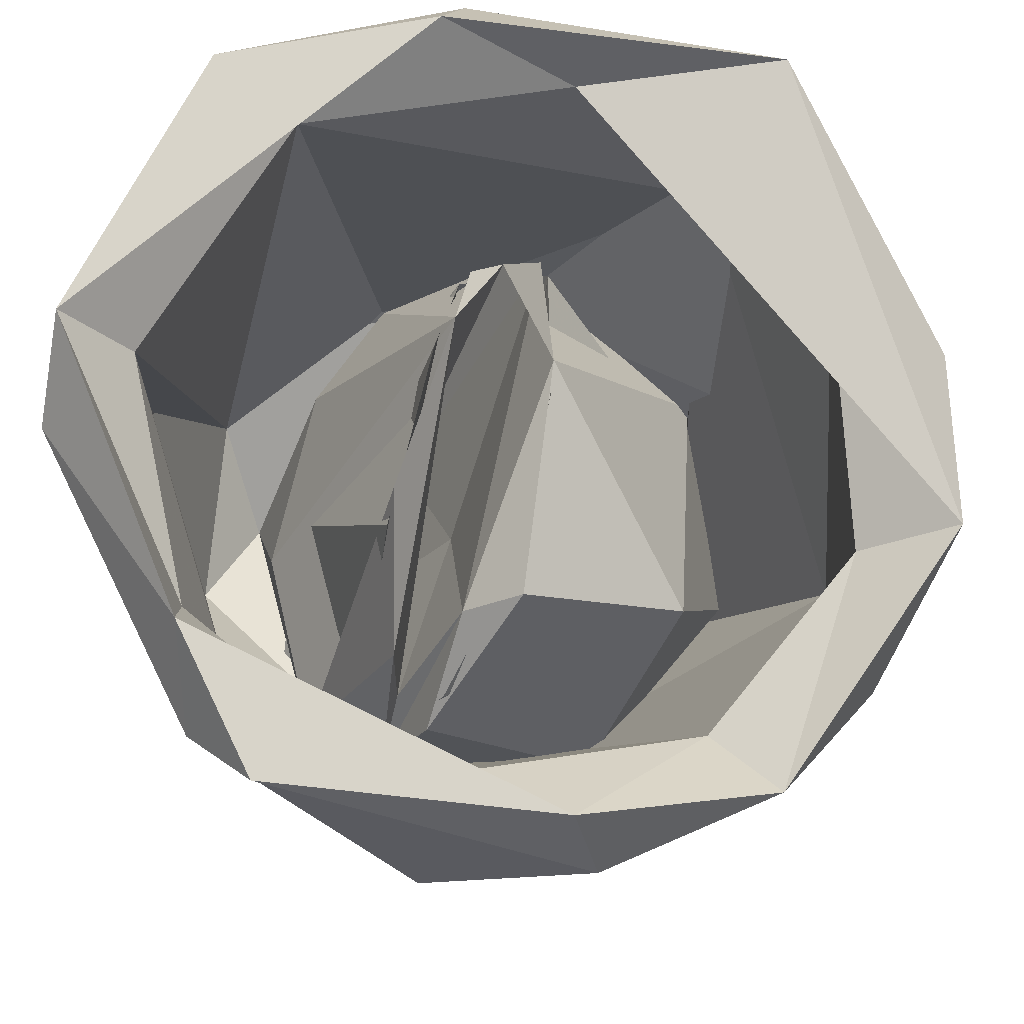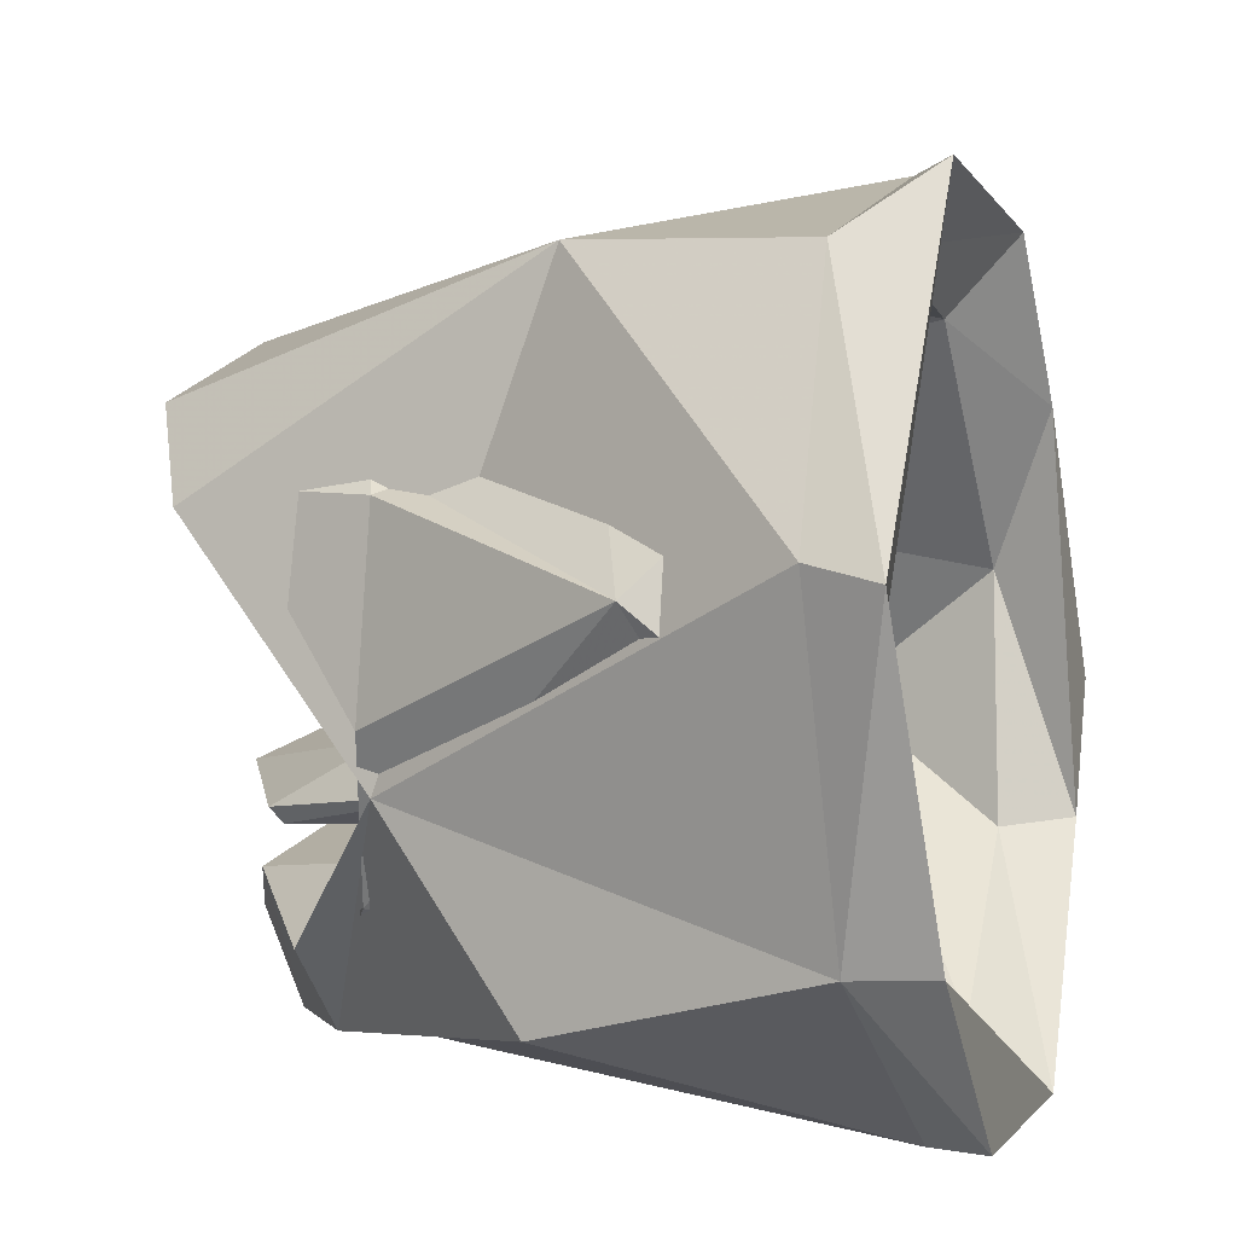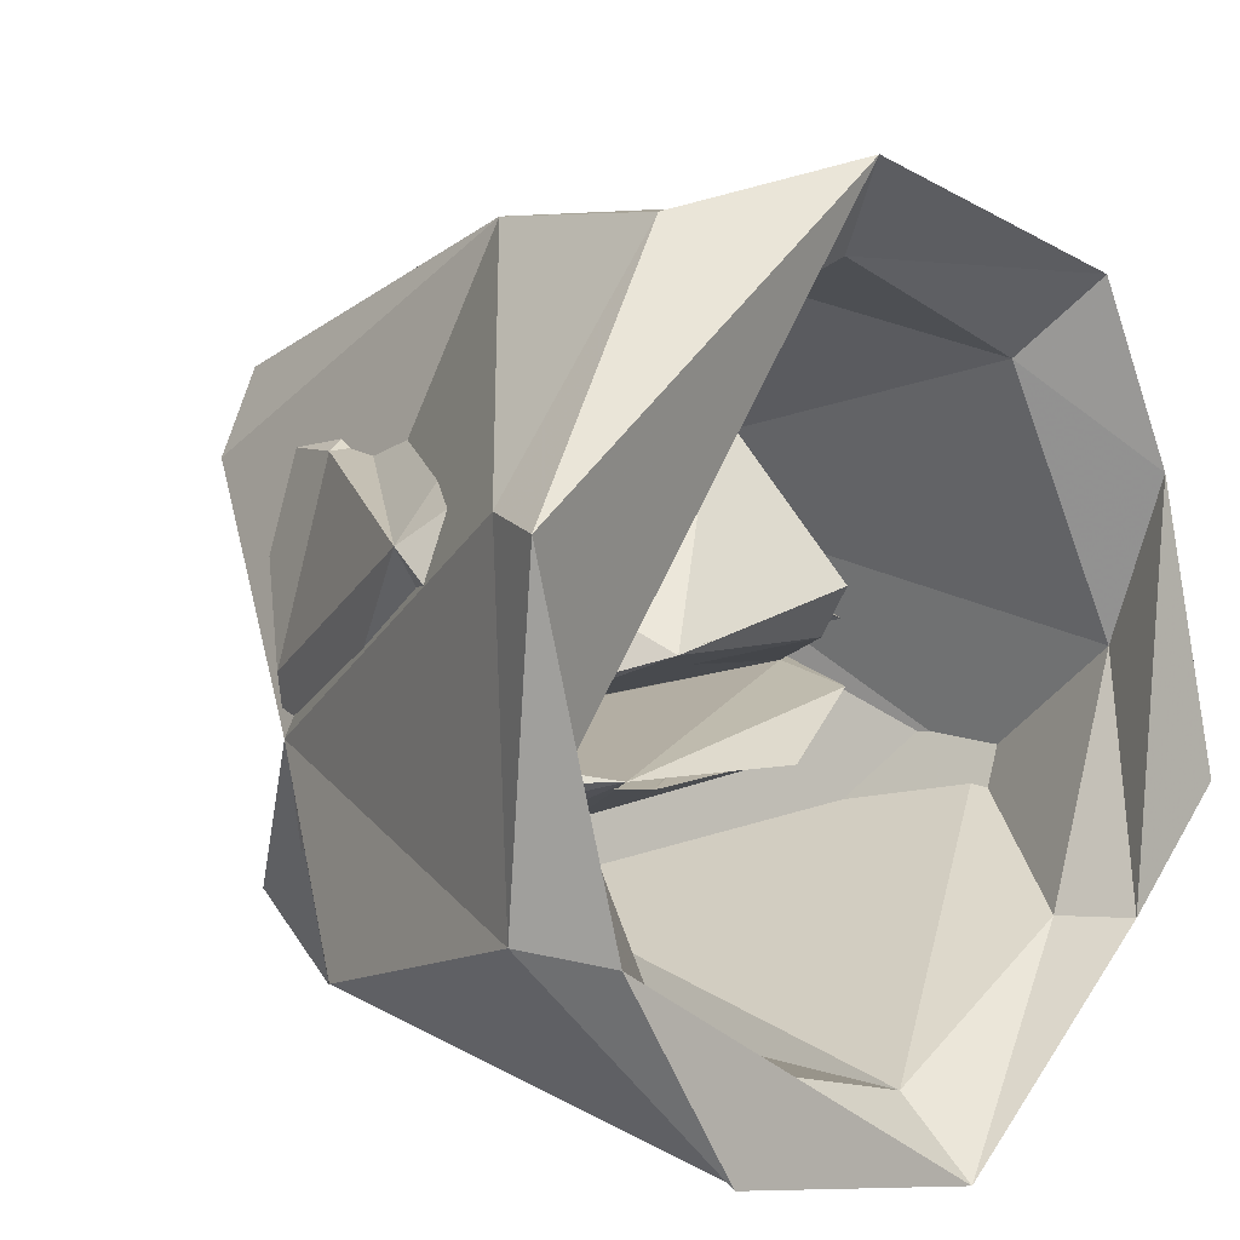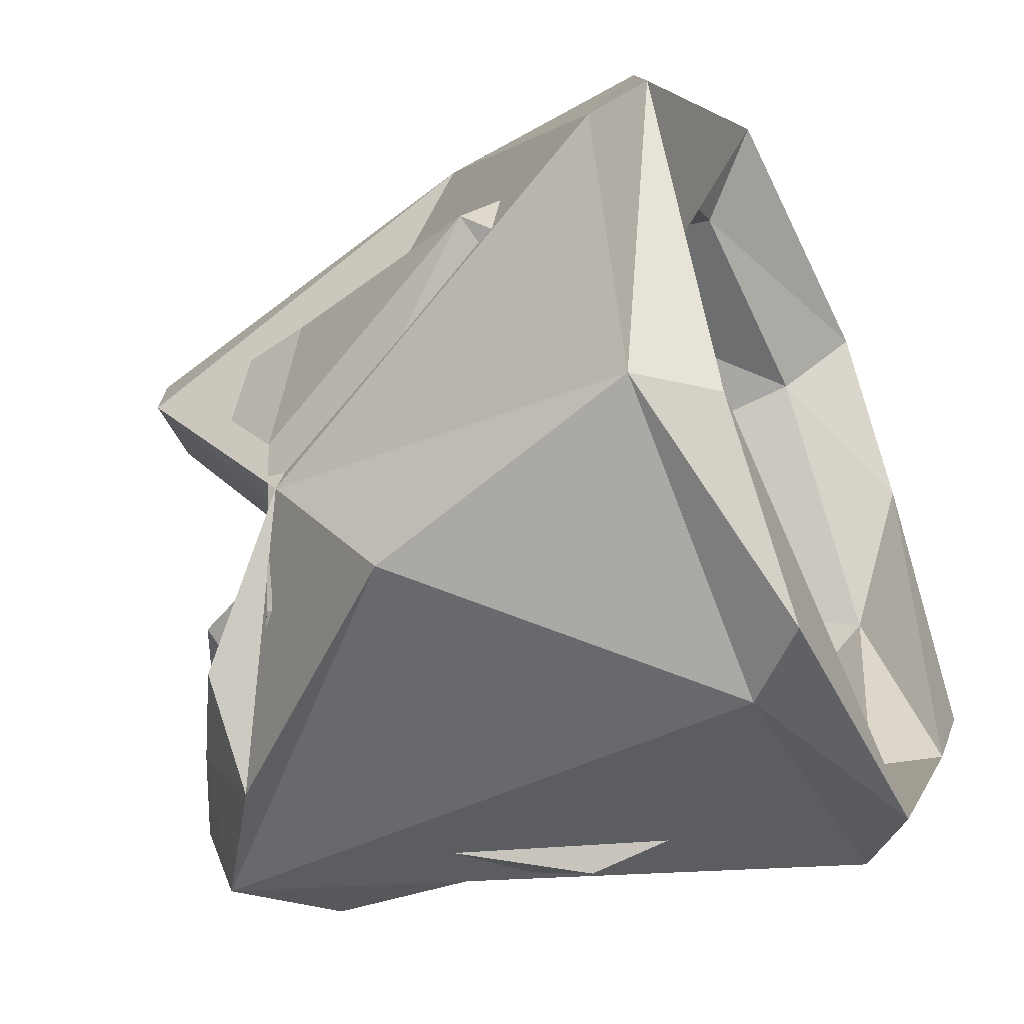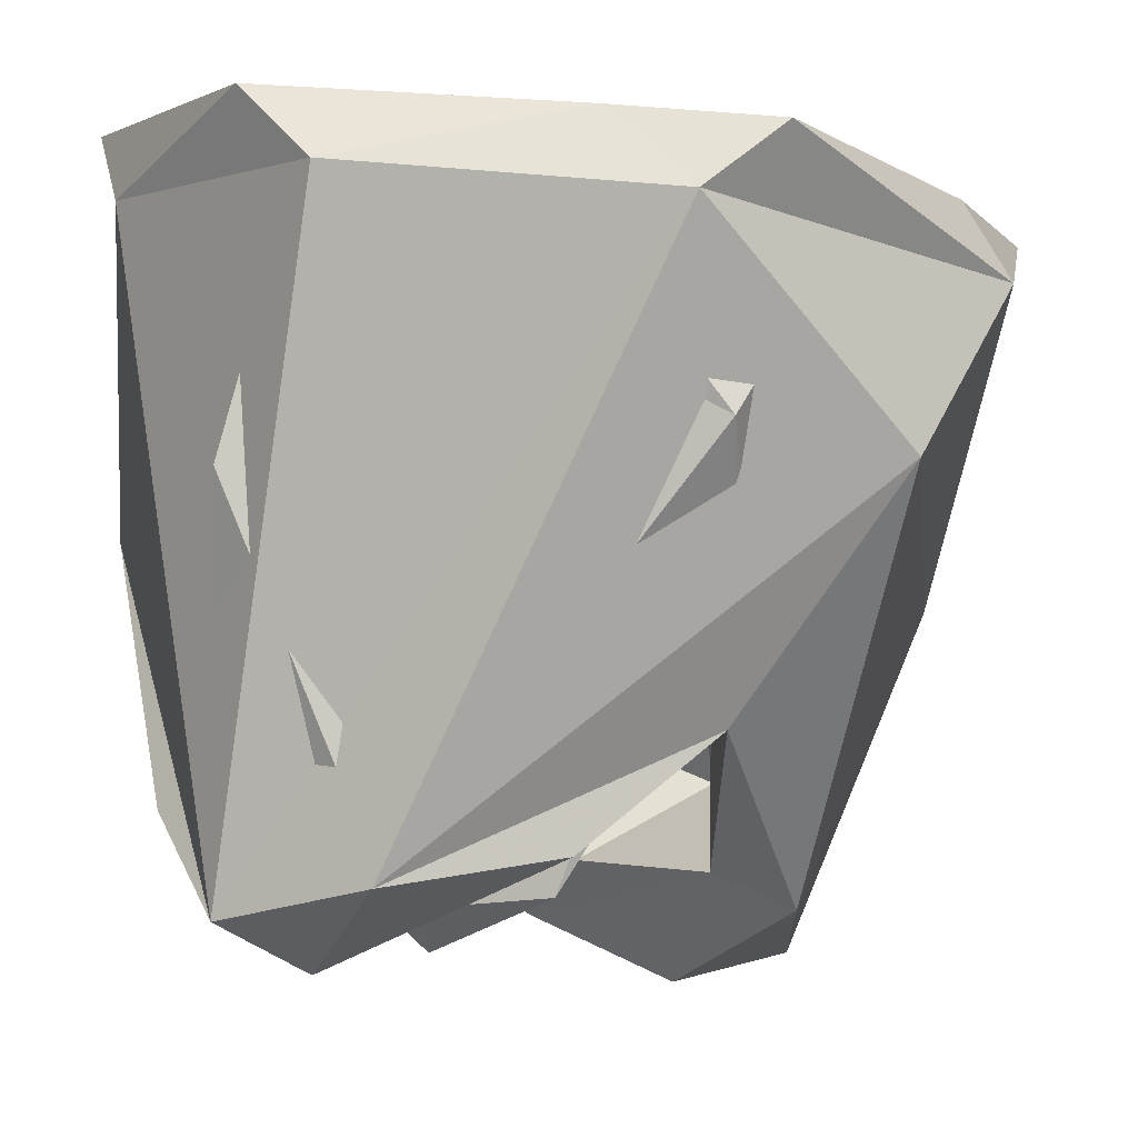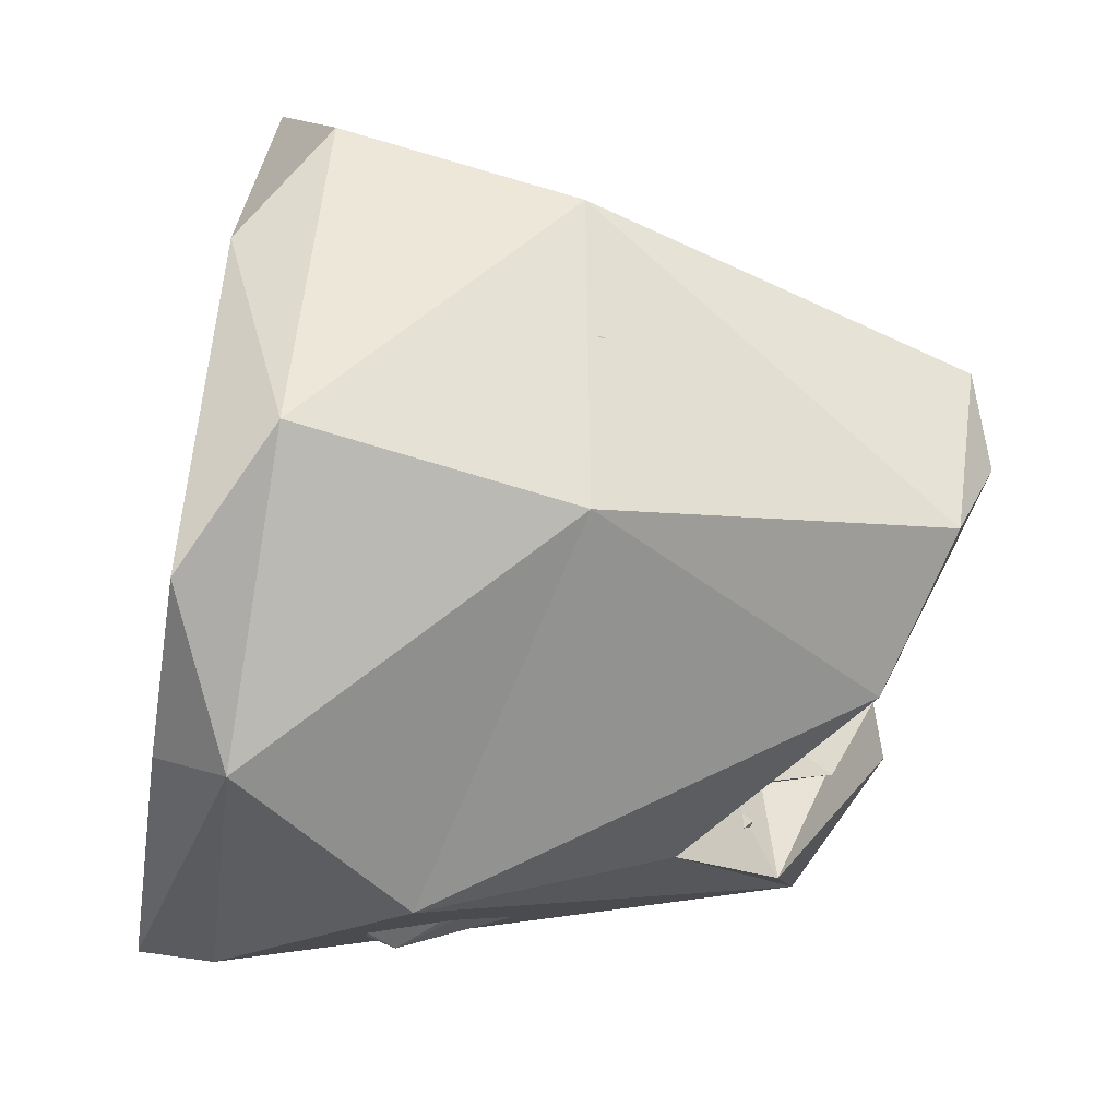
<metadata>
{"format":"obj","ext":"obj","renderer":"f3d","projection":"perspective","resolution":1024,"background":"white","views":[{"elev":74.0,"azim":101.7,"up":"+Z"},{"elev":18.5,"azim":-73.8,"up":"+Y"},{"elev":13.5,"azim":-44.8,"up":"+Y"},{"elev":-28.9,"azim":-66.0,"up":"+Y"},{"elev":0.5,"azim":42.8,"up":"+Z"},{"elev":51.7,"azim":94.9,"up":"+Y"}]}
</metadata>
<code>
v 2.738 -16.83 12.3
v -4.041 -16.29 5.84
v -1.264 -18.17 3.024
v -3.022 -16.75 9.206
v -6.884 -17.34 14.89
v 1.317 -18 1.4
v 4.749 -14.99 11.08
v -0.9264 -19.82 5.408
v -3.759 -15.91 8.997
v -2.918 -16.45 10.38
v -5.549 -11.72 10.76
v -3.934 -15.1 5.549
v 6.648 -16.01 7.213
v -1.461 -11.35 5.453
v -0.5575 -16.71 11.88
v 4.449 -17.83 2.686
v -1.78 -22.06 4.189
v 6.047 -12.74 2.126
v 6.842 -18.21 5.659
v 6.405 -15.07 10.12
v -2.624 -8.803 13.65
v -2.47 -11.22 5.39
v 2.263 -19.48 5.672
v -1.42 -18.6 5.257
v -3.453 -15 10.36
v -0.3477 -22.04 3.462
v 5.838 -13.02 3.041
v 2.23 -18.9 2.419
v 1.988 -23.37 17.24
v 1.996 -22.07 15.54
v 7.006 -15.32 9.289
v -3.334 -18.74 5.374
v 4.421 -22.41 3.24
v 3.951 -23.4 15.76
v 6.211 -19.24 3.675
v 4.371 -13.78 12.04
v 7.909 -8.035 15.08
v 5.66 -8.081 7.762
v -3.124 -19.81 3.916
v -1.989 -6.289 13.35
v 3.418 -10.47 9.492
v 3.769 -21.6 3.333
v 6.865 -9.611 13.77
v -3.504 -20.08 15.26
v 3.712 -14.09 11.82
v 6.286 -16.14 8.644
v 1.691 -20.89 2.062
v -3.873 -21.71 17
v 1.646 -23.6 10.56
v 5.174 -14.45 9.121
v 3.789 -10.22 0.8523
v 0.2891 -12.76 2.682
v -1.431 -11.63 2.085
v 9.088 -15.3 14.57
v 0.1698 -14.07 12.43
v 4.145 -13.06 2.744
v 2.335 -15.84 7.51
v 9.126 -18.31 11.38
v 9.227 -11.82 15.61
v 6.74 -19.99 15.24
v 9.963 -11.18 14.04
v 5.29 -6.564 13.38
v 7.293 -19.82 16.74
v 2.517 -7.384 13.46
v -3.256 -14.79 10.14
v 3.634 -11.58 1.883
v -6.822 -10.62 15.44
v 5.874 -16.22 10.73
v 3.452 -16.84 11.88
v -0.5665 -14.15 12.47
v -1.285 -16.41 11.91
v -5.619 -14.76 14.88
v -1.55 -16.16 5.171
v 0.8619 -23.01 2.419
v 1.907 -5.516 14.72
v 1.594 -21.23 1.346
v 1.511 -11.13 0.1239
v 1.988 -7.446 7.901
v -5.873 -17.58 16.42
v 1.792 -10.57 0.9915
v -0.9644 -6.821 8.409
v 0.4794 -19.89 1.804
v -3.814 -16.04 7.778
v 7.479 -16.3 7.056
v 3.069 -19.99 5.132
v 9.176 -19.32 15.19
v 1.983 -10.38 4.21
v -1.826 -11.97 1.325
v -6.248 -10.57 13.94
v 3.243 -15.41 6.57
v -1.43 -17.79 2.796
v 9.946 -17.77 16.45
v 10.41 -14.71 10.72
v 6.508 -11.88 6.076
v 6.283 -16.96 7.877
v 2.893 -17.93 2.848
v -2.554 -22.42 15.61
v 1.791 -9.583 3.95
v -0.3784 -10.42 0.6042
v -0.1646 -17.62 3.494
v 7.538 -16.61 5.839
v -5.831 -19.69 9.165
o 000
f 70 7 36
f 38 18 51
f 18 88 77
f 44 79 29
f 45 50 55
f 88 81 99
f 25 7 70
f 74 82 76
f 20 87 56
f 11 44 32
f 9 10 71
f 73 91 83
f 21 64 75
f 60 58 30
f 18 56 88
f 46 100 71
f 19 84 68
f 51 77 99
f 22 12 53
f 41 98 22
f 58 60 54
f 72 79 44
f 78 43 64
f 55 50 65
f 12 22 53
f 62 75 37
f 29 34 63
f 2 102 5
f 90 50 13
f 5 67 89
f 62 37 61
f 38 62 61
f 54 60 63
f 94 27 66
f 13 50 20
f 35 33 76
f 15 69 4
f 64 43 37
f 67 79 72
f 22 98 53
f 25 100 57
f 1 19 68
f 78 64 21
f 84 7 46
f 10 9 71
f 4 83 3
f 9 25 70
f 63 92 59
f 22 12 9
f 32 12 11
f 4 69 23
f 81 2 89
f 88 56 52
f 90 73 65
f 26 44 30
f 17 2 39
f 17 74 102
f 6 73 90
f 76 33 74
f 42 26 49
f 24 82 39
f 84 94 31
f 56 18 101
f 27 54 43
f 87 45 14
f 3 83 91
f 84 46 68
f 70 22 9
f 97 74 34
f 75 62 40
f 101 23 95
f 24 4 23
f 102 2 17
f 41 22 70
f 13 16 90
f 42 47 26
f 100 9 71
f 4 3 15
f 27 94 84
f 5 102 97
f 101 93 33
f 66 98 94
f 25 57 7
f 18 93 101
f 66 80 53
f 95 23 69
f 92 63 86
f 54 63 59
f 48 29 79
f 6 28 3
f 1 71 19
f 92 86 61
f 17 39 82
f 85 19 71
f 49 26 30
f 11 22 80
f 67 72 75
f 1 68 71
f 24 39 2
f 16 13 95
f 34 74 86
f 38 81 62
f 45 55 65
f 3 28 15
f 52 83 2
f 94 98 41
f 33 93 86
f 30 42 49
f 2 5 89
f 28 16 95
f 59 43 54
f 63 34 86
f 8 47 85
f 83 4 2
f 78 27 43
f 35 82 24
f 89 40 81
f 23 101 35
f 18 77 51
f 88 99 77
f 32 47 8
f 36 31 41
f 24 2 4
f 74 17 82
f 20 45 87
f 101 13 56
f 72 44 11
f 78 11 80
f 15 95 69
f 53 98 66
f 25 9 100
f 29 63 60
f 78 21 11
f 83 52 14
f 46 57 96
f 90 16 6
f 35 101 33
f 28 95 15
f 60 30 29
f 75 64 37
f 86 74 33
f 5 97 48
f 29 97 34
f 27 84 58
f 19 47 42
f 32 9 12
f 11 21 72
f 6 91 73
f 95 13 101
f 88 52 2
f 84 42 58
f 76 82 35
f 65 83 14
f 5 79 67
f 13 20 56
f 50 90 65
f 19 42 84
f 20 50 45
f 75 40 67
f 9 32 71
f 85 47 19
f 79 5 48
f 57 100 96
f 71 8 85
f 38 61 93
f 62 81 40
f 32 8 71
f 14 52 87
f 102 74 97
f 27 78 80
f 81 88 2
f 54 27 58
f 94 41 31
f 75 72 21
f 40 89 67
f 44 26 32
f 46 71 68
f 38 51 81
f 37 59 61
f 48 97 29
f 73 83 65
f 7 84 31
f 32 26 47
f 44 29 30
f 38 93 18
f 28 6 16
f 35 24 23
f 12 22 11
f 3 91 6
f 99 81 51
f 80 22 53
f 30 58 42
f 7 31 36
f 92 61 59
f 52 56 87
f 37 43 59
f 27 80 66
f 61 86 93
f 45 65 14
f 70 36 41
f 96 100 46
f 57 46 7

</code>
